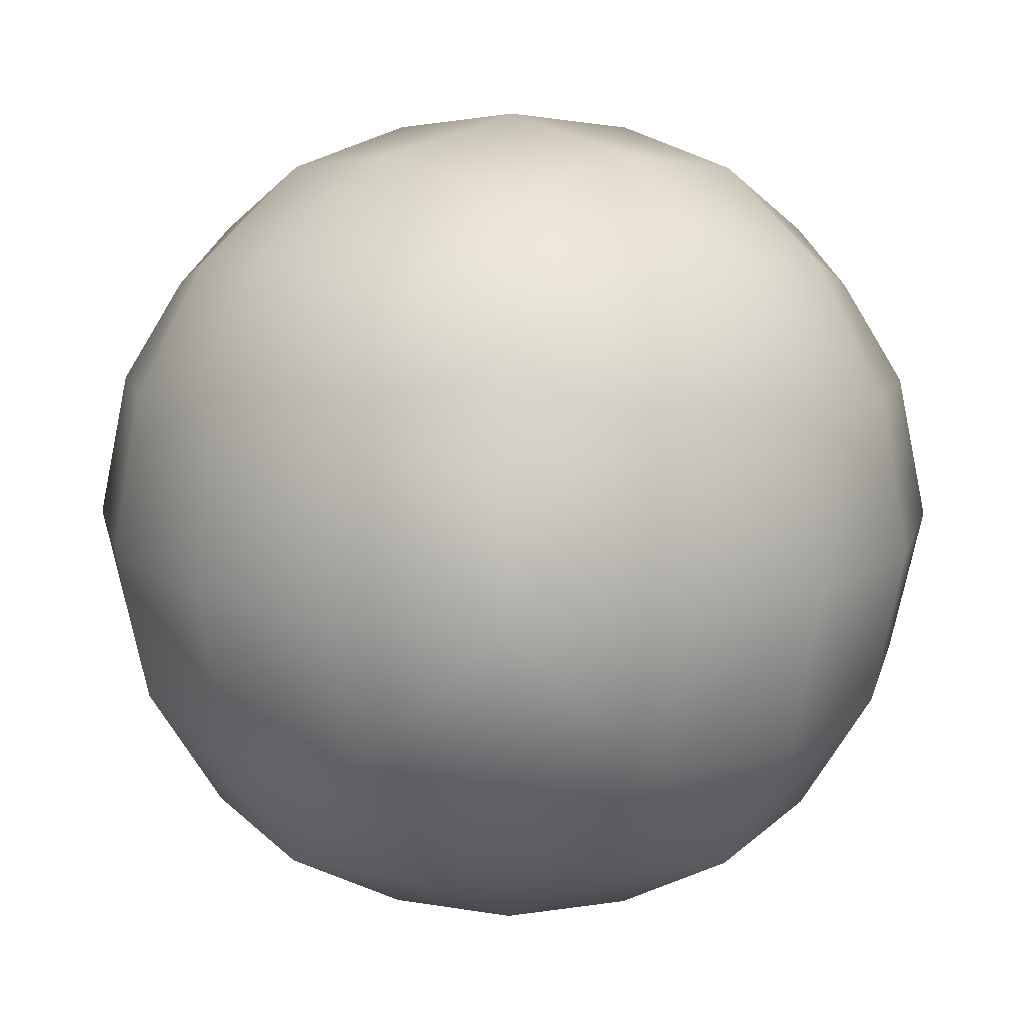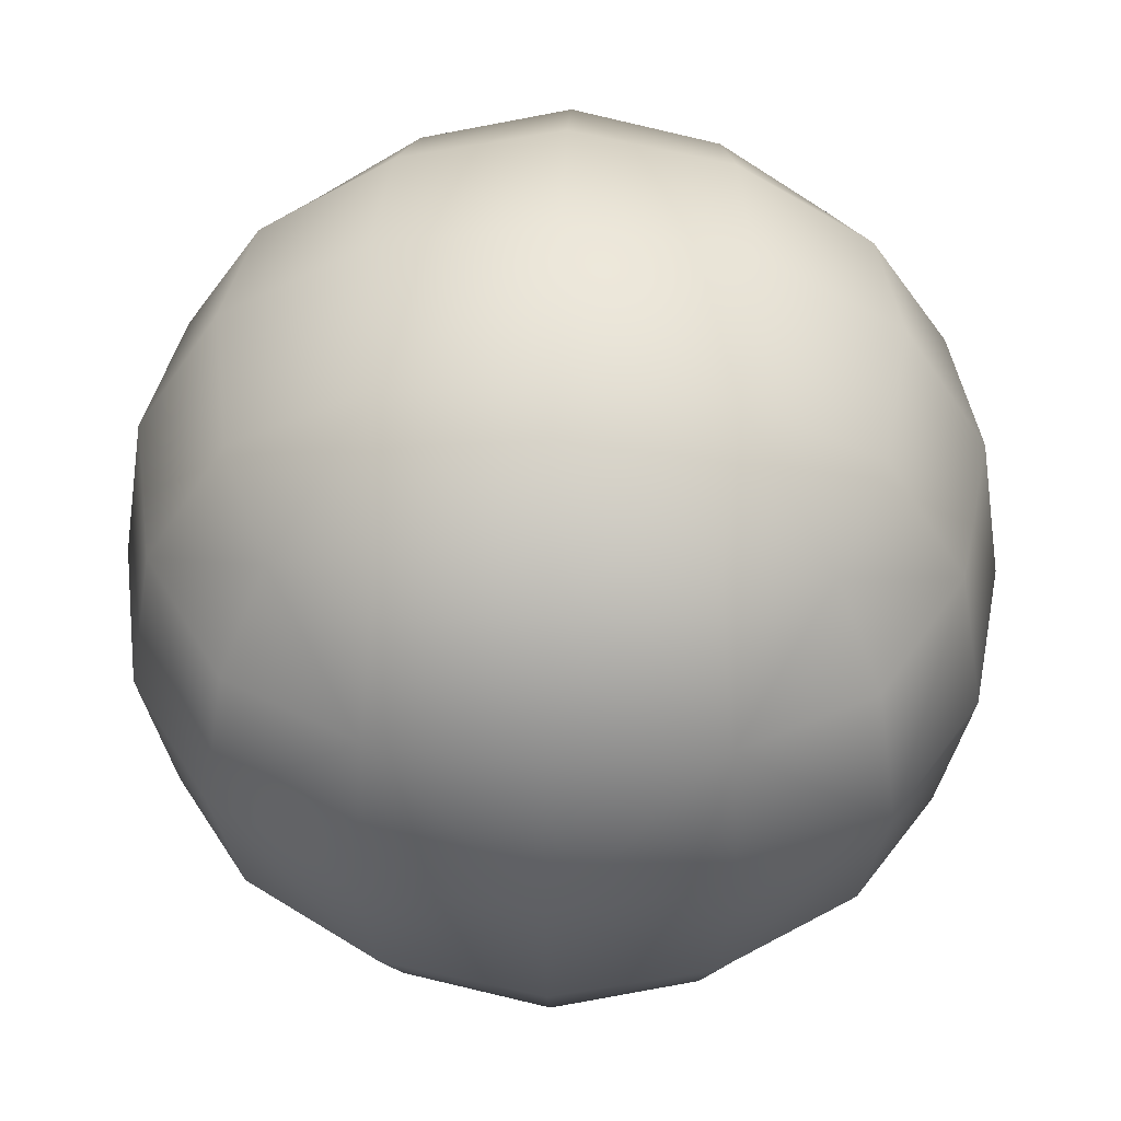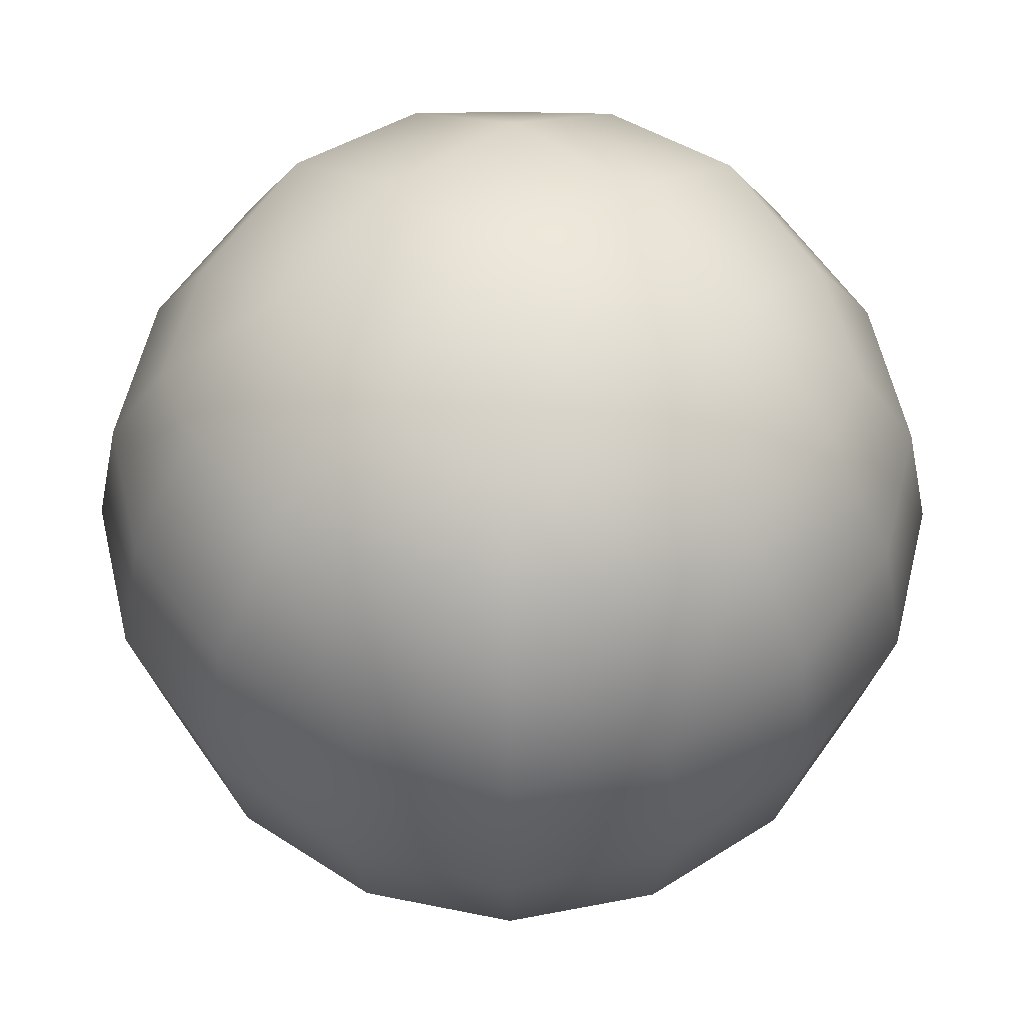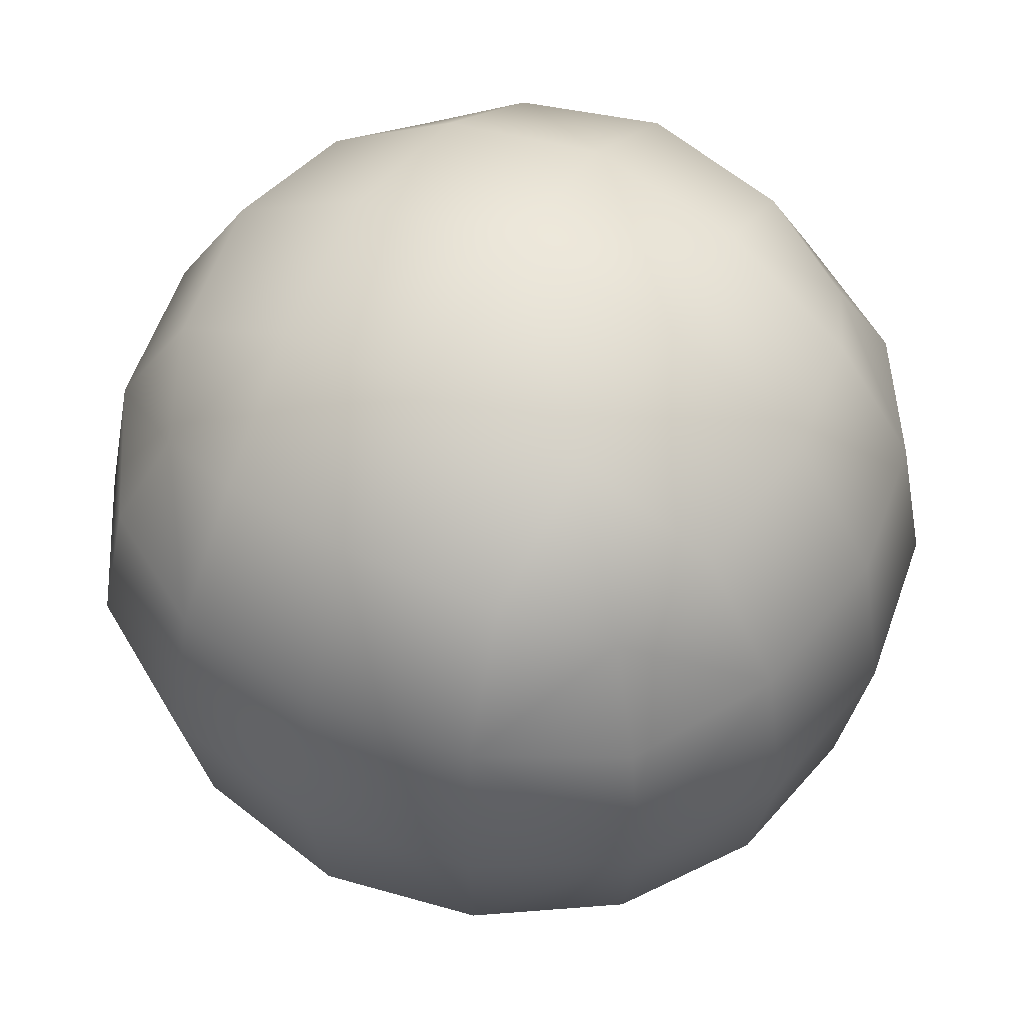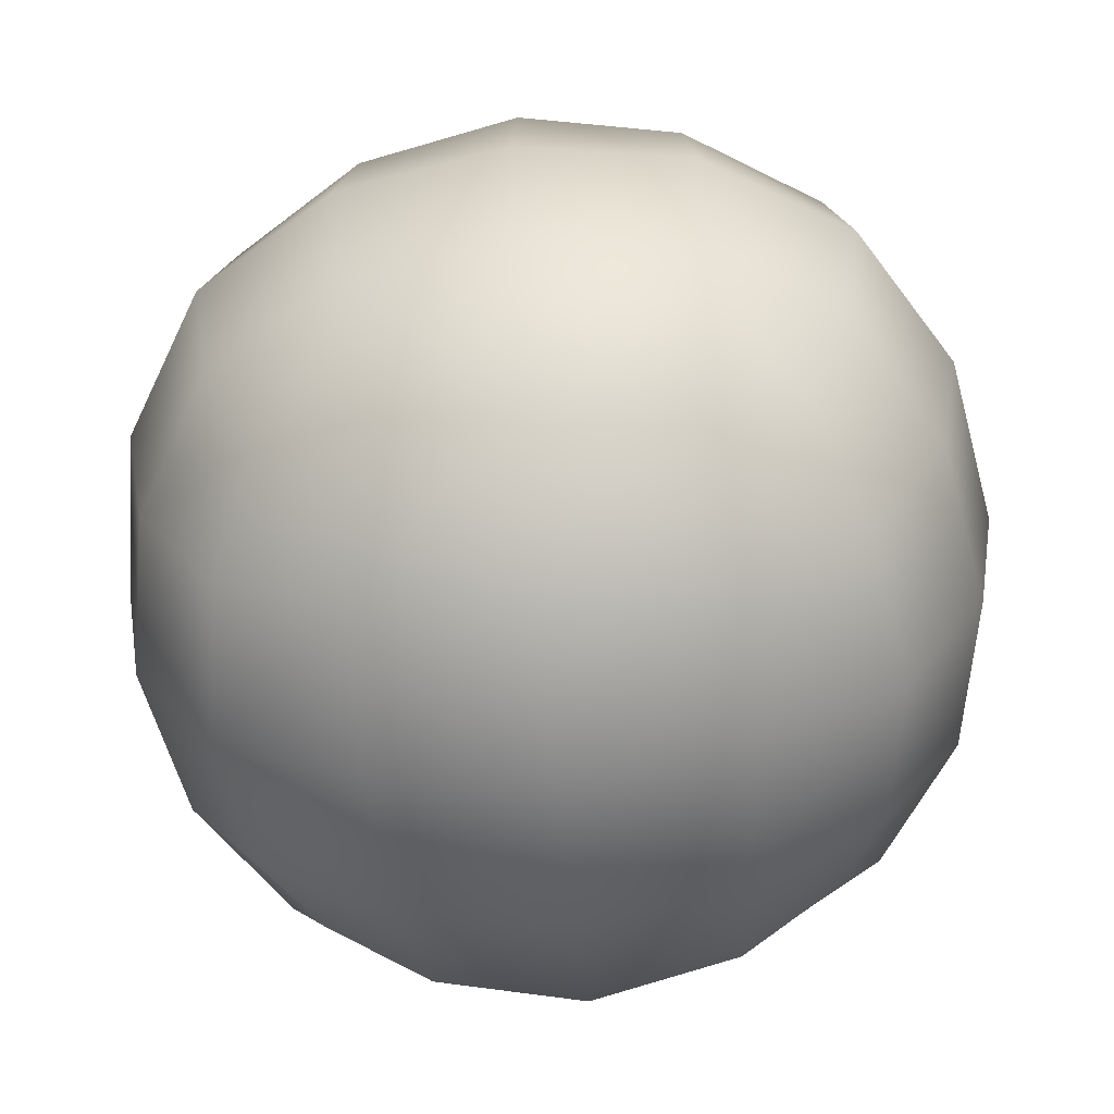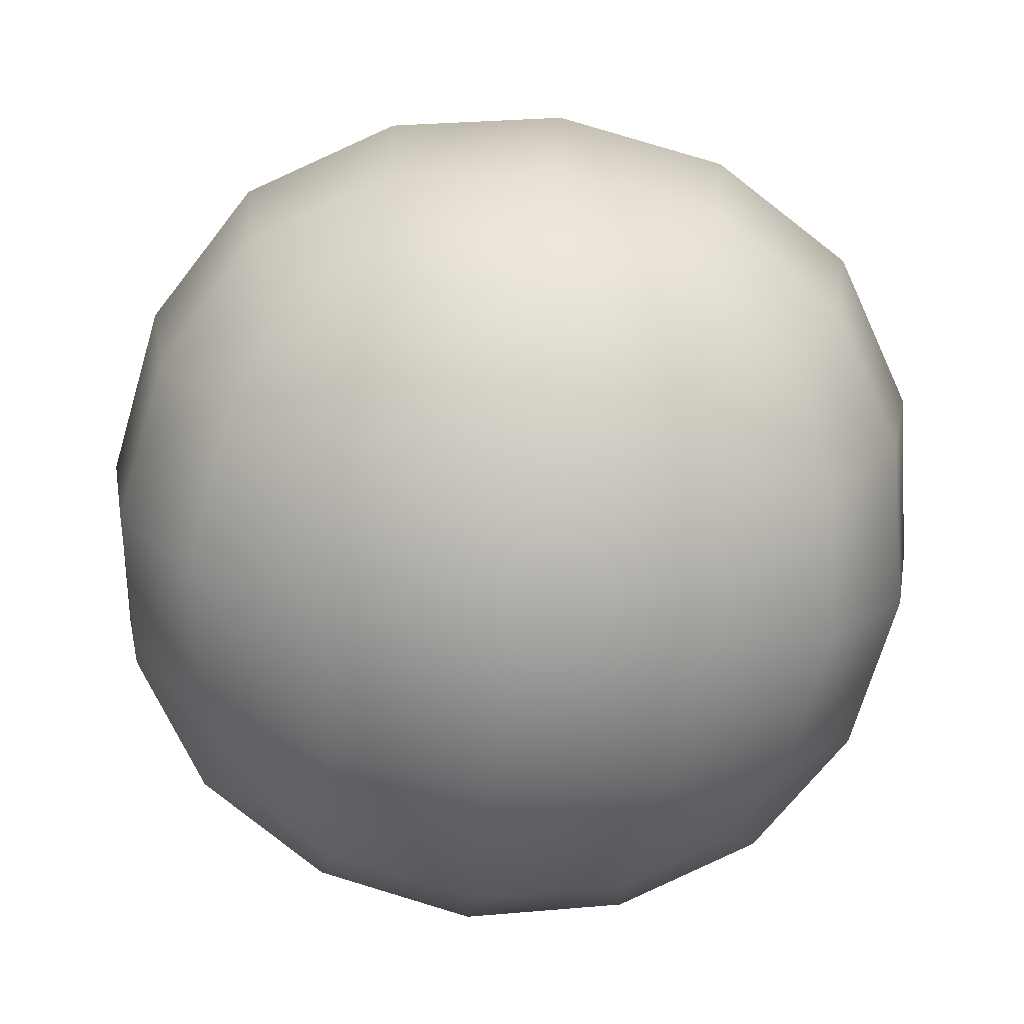
<metadata>
{"format":"obj","ext":"obj","renderer":"f3d","projection":"perspective","resolution":1024,"background":"white","views":[{"elev":14.9,"azim":-44.1,"up":"+Z"},{"elev":46.6,"azim":-178.1,"up":"+Z"},{"elev":56.8,"azim":-134.7,"up":"+Y"},{"elev":53.7,"azim":-151.1,"up":"+Z"},{"elev":-63.3,"azim":5.6,"up":"+Z"},{"elev":-73.6,"azim":-6.7,"up":"+Z"}]}
</metadata>
<code>
g ball
v -0.4271 -0.4271 0.4271
v -0.2528 -0.5019 0.5019
v -0.2744 -0.6402 0.2744
v -0.5019 -0.5019 0.2528
v -0.0007201 -0.5394 0.5394
v -0.5394 -0.5394 0.0007201
v 0.0007202 -0.6877 0.2945
v 0.2744 -0.6402 0.2744
v 0.0007202 -0.7367 0.0007201
v 0.2528 -0.5019 0.5019
v 0.4271 -0.4271 0.4271
v 0.5019 -0.5019 0.2528
v 0.5394 -0.5394 0.0007201
v -0.2945 -0.6877 0.0007201
v -0.2744 -0.6402 -0.2744
v -0.5019 -0.5019 -0.2528
v -0.4271 -0.4271 -0.4271
v -0.2528 -0.5019 -0.5019
v 0.0007202 -0.5394 -0.5394
v 0.2945 -0.6877 0.0007201
v 0.2744 -0.6402 -0.2744
v 0.5019 -0.5019 -0.2528
v 0.4271 -0.4271 -0.4271
v 0.2528 -0.5019 -0.5019
v 0.0007202 -0.6877 -0.2945
v -0.4271 0.4271 0.4271
v -0.5019 0.5019 0.2528
v -0.2744 0.6402 0.2744
v -0.2528 0.5019 0.5019
v -0.5394 0.5394 -0.0007202
v -0.0007201 0.5394 0.5394
v -0.2945 0.6877 -0.0007202
v -0.2744 0.6402 -0.2744
v -0.0007201 0.7367 -0.0007202
v -0.5019 0.5019 -0.2528
v -0.4271 0.4271 -0.4271
v -0.2528 0.5019 -0.5019
v -0.0007201 0.5394 -0.5394
v -0.0007201 0.6877 0.2945
v 0.2744 0.6402 0.2744
v 0.2528 0.5019 0.5019
v 0.4271 0.4271 0.4271
v 0.5019 0.5019 0.2528
v 0.5394 0.5394 0.0007201
v -0.0007201 0.6877 -0.2945
v 0.2744 0.6402 -0.2744
v 0.2528 0.5019 -0.5019
v 0.4271 0.4271 -0.4271
v 0.5019 0.5019 -0.2528
v 0.2945 0.6877 0.0007201
v -0.4271 -0.4271 0.4271
v -0.5019 -0.2528 0.5019
v -0.2744 -0.2744 0.6402
v -0.2528 -0.5019 0.5019
v -0.5394 -0.0007202 0.5394
v -0.0007201 -0.5394 0.5394
v -0.2945 -0.0007202 0.6877
v -0.2744 0.2744 0.6402
v -0.0007201 0.0007201 0.7367
v -0.5019 0.2528 0.5019
v -0.4271 0.4271 0.4271
v -0.2528 0.5019 0.5019
v -0.0007201 0.5394 0.5394
v -0.0007201 -0.2945 0.6877
v 0.2744 -0.2744 0.6402
v 0.2528 -0.5019 0.5019
v 0.4271 -0.4271 0.4271
v 0.5019 -0.2528 0.5019
v 0.5394 0.0007201 0.5394
v -0.0007201 0.2945 0.6877
v 0.2744 0.2744 0.6402
v 0.2528 0.5019 0.5019
v 0.4271 0.4271 0.4271
v 0.5019 0.2528 0.5019
v 0.2945 0.0007201 0.6877
v 0.4271 -0.4271 -0.4271
v 0.6402 -0.2744 -0.2744
v 0.5019 -0.2528 -0.5019
v 0.5019 -0.5019 -0.2528
v 0.5394 -0.0007202 -0.5394
v 0.5394 -0.5394 0.0007201
v 0.6877 -0.0007202 -0.2945
v 0.6402 0.2744 -0.2744
v 0.7367 0.0007201 0.0007201
v 0.5019 0.2528 -0.5019
v 0.4271 0.4271 -0.4271
v 0.5019 0.5019 -0.2528
v 0.5394 0.5394 0.0007201
v 0.6877 -0.2945 0.0007201
v 0.6402 -0.2744 0.2744
v 0.5019 -0.5019 0.2528
v 0.4271 -0.4271 0.4271
v 0.5019 -0.2528 0.5019
v 0.5394 0.0007201 0.5394
v 0.6877 0.2945 0.0007201
v 0.6402 0.2744 0.2744
v 0.5019 0.5019 0.2528
v 0.4271 0.4271 0.4271
v 0.5019 0.2528 0.5019
v 0.6877 0.0007201 0.2945
v -0.4271 -0.4271 -0.4271
v -0.2744 -0.2744 -0.6402
v -0.5019 -0.2528 -0.5019
v -0.2528 -0.5019 -0.5019
v -0.5394 -0.0007202 -0.5394
v 0.0007202 -0.5394 -0.5394
v -0.2945 -0.0007202 -0.6877
v -0.2744 0.2744 -0.6402
v 0.0007202 -0.0007202 -0.7367
v -0.5019 0.2528 -0.5019
v -0.4271 0.4271 -0.4271
v -0.2528 0.5019 -0.5019
v -0.0007201 0.5394 -0.5394
v 0.0007202 -0.2945 -0.6877
v 0.2744 -0.2744 -0.6402
v 0.2528 -0.5019 -0.5019
v 0.4271 -0.4271 -0.4271
v 0.5019 -0.2528 -0.5019
v 0.5394 -0.0007202 -0.5394
v -0.0007201 0.2945 -0.6877
v 0.2744 0.2744 -0.6402
v 0.2528 0.5019 -0.5019
v 0.4271 0.4271 -0.4271
v 0.5019 0.2528 -0.5019
v 0.2945 -0.0007202 -0.6877
v -0.4271 -0.4271 -0.4271
v -0.5019 -0.2528 -0.5019
v -0.6402 -0.2744 -0.2744
v -0.5019 -0.5019 -0.2528
v -0.5394 -0.0007202 -0.5394
v -0.5394 -0.5394 0.0007201
v -0.6877 -0.0007202 -0.2945
v -0.6402 0.2744 -0.2744
v -0.7367 -0.0007202 -0.0007202
v -0.5019 0.2528 -0.5019
v -0.4271 0.4271 -0.4271
v -0.5019 0.5019 -0.2528
v -0.5394 0.5394 -0.0007202
v -0.6877 -0.2945 0.0007201
v -0.6402 -0.2744 0.2744
v -0.5019 -0.5019 0.2528
v -0.4271 -0.4271 0.4271
v -0.5019 -0.2528 0.5019
v -0.5394 -0.0007202 0.5394
v -0.6877 0.2945 -0.0007202
v -0.6402 0.2744 0.2744
v -0.5019 0.5019 0.2528
v -0.4271 0.4271 0.4271
v -0.5019 0.2528 0.5019
v -0.6877 -0.0007202 0.2945
g ball_0
f 3 2 1
f 4 3 1
f 2 3 5
f 3 4 6
f 3 7 5
f 7 8 5
f 7 3 9
f 8 7 9
f 8 10 5
f 10 8 11
f 8 12 11
f 12 8 13
f 14 3 6
f 3 14 9
f 15 14 6
f 14 15 9
f 16 15 6
f 15 16 17
f 18 15 17
f 15 18 19
f 8 20 13
f 20 8 9
f 20 21 13
f 21 20 9
f 21 22 13
f 22 21 23
f 21 24 23
f 24 21 19
f 25 15 19
f 15 25 9
f 25 21 9
f 21 25 19
f 28 27 26
f 29 28 26
f 27 28 30
f 28 29 31
f 28 32 30
f 32 33 30
f 32 28 34
f 33 32 34
f 33 35 30
f 35 33 36
f 33 37 36
f 37 33 38
f 39 28 31
f 28 39 34
f 40 39 31
f 39 40 34
f 41 40 31
f 40 41 42
f 43 40 42
f 40 43 44
f 33 45 38
f 45 33 34
f 45 46 38
f 46 45 34
f 46 47 38
f 47 46 48
f 46 49 48
f 49 46 44
f 50 40 44
f 40 50 34
f 50 46 34
f 46 50 44
f 53 52 51
f 54 53 51
f 52 53 55
f 53 54 56
f 53 57 55
f 57 58 55
f 57 53 59
f 58 57 59
f 58 60 55
f 60 58 61
f 58 62 61
f 62 58 63
f 64 53 56
f 53 64 59
f 65 64 56
f 64 65 59
f 66 65 56
f 65 66 67
f 68 65 67
f 65 68 69
f 58 70 63
f 70 58 59
f 70 71 63
f 71 70 59
f 71 72 63
f 72 71 73
f 71 74 73
f 74 71 69
f 75 65 69
f 65 75 59
f 75 71 59
f 71 75 69
f 78 77 76
f 77 79 76
f 77 78 80
f 79 77 81
f 82 77 80
f 83 82 80
f 77 82 84
f 82 83 84
f 85 83 80
f 83 85 86
f 87 83 86
f 83 87 88
f 77 89 81
f 89 77 84
f 89 90 81
f 90 89 84
f 90 91 81
f 91 90 92
f 90 93 92
f 93 90 94
f 95 83 88
f 83 95 84
f 96 95 88
f 95 96 84
f 97 96 88
f 96 97 98
f 99 96 98
f 96 99 94
f 100 90 84
f 90 100 94
f 100 96 94
f 96 100 84
f 103 102 101
f 102 104 101
f 102 103 105
f 104 102 106
f 107 102 105
f 108 107 105
f 102 107 109
f 107 108 109
f 110 108 105
f 108 110 111
f 112 108 111
f 108 112 113
f 102 114 106
f 114 102 109
f 114 115 106
f 115 114 109
f 115 116 106
f 116 115 117
f 115 118 117
f 118 115 119
f 120 108 113
f 108 120 109
f 121 120 113
f 120 121 109
f 122 121 113
f 121 122 123
f 124 121 123
f 121 124 119
f 125 115 109
f 115 125 119
f 125 121 119
f 121 125 109
f 128 127 126
f 129 128 126
f 127 128 130
f 128 129 131
f 128 132 130
f 132 133 130
f 132 128 134
f 133 132 134
f 133 135 130
f 135 133 136
f 133 137 136
f 137 133 138
f 139 128 131
f 128 139 134
f 140 139 131
f 139 140 134
f 141 140 131
f 140 141 142
f 143 140 142
f 140 143 144
f 133 145 138
f 145 133 134
f 145 146 138
f 146 145 134
f 146 147 138
f 147 146 148
f 146 149 148
f 149 146 144
f 150 140 144
f 140 150 134
f 150 146 134
f 146 150 144

</code>
